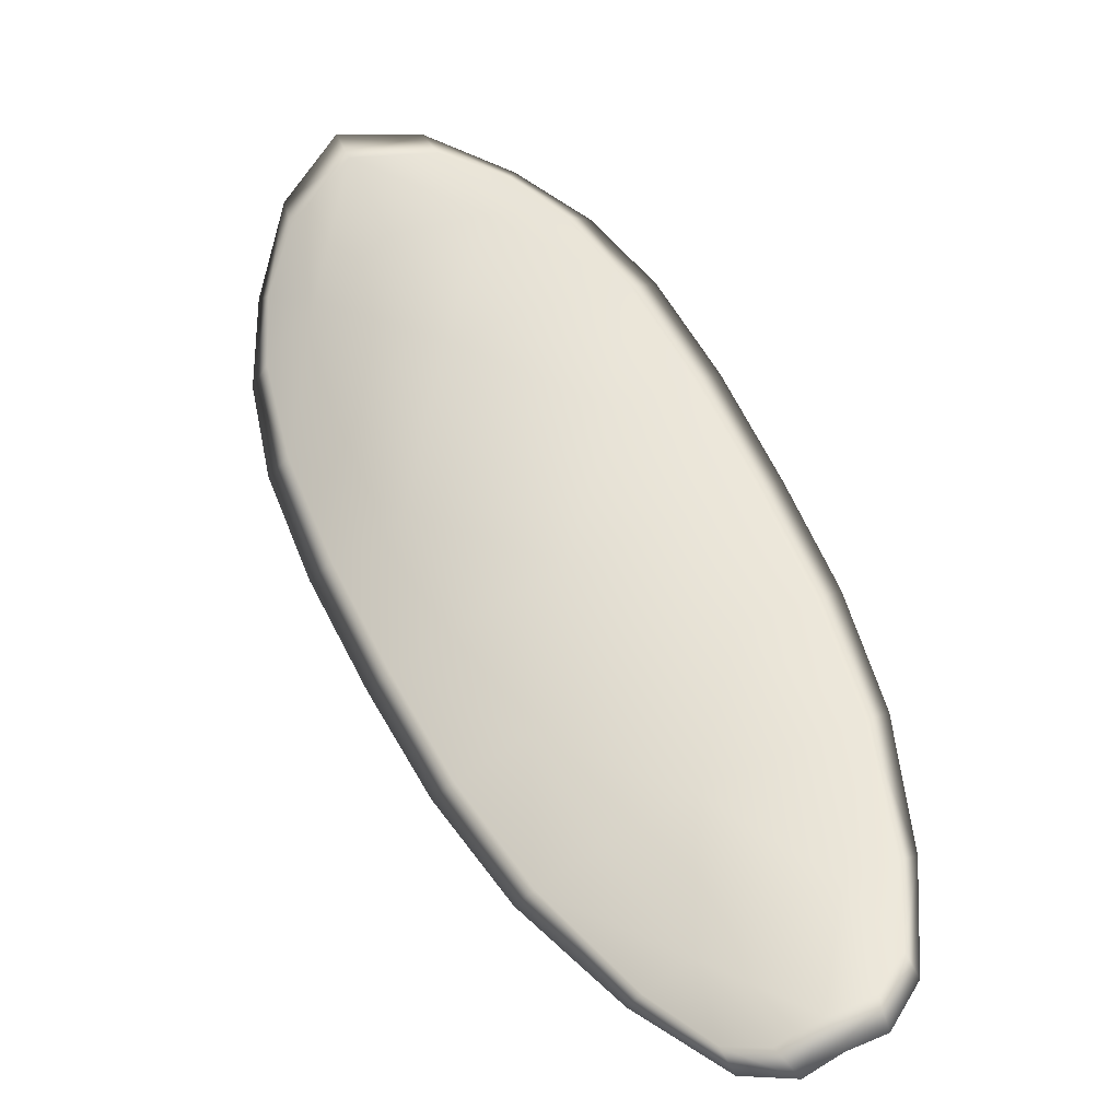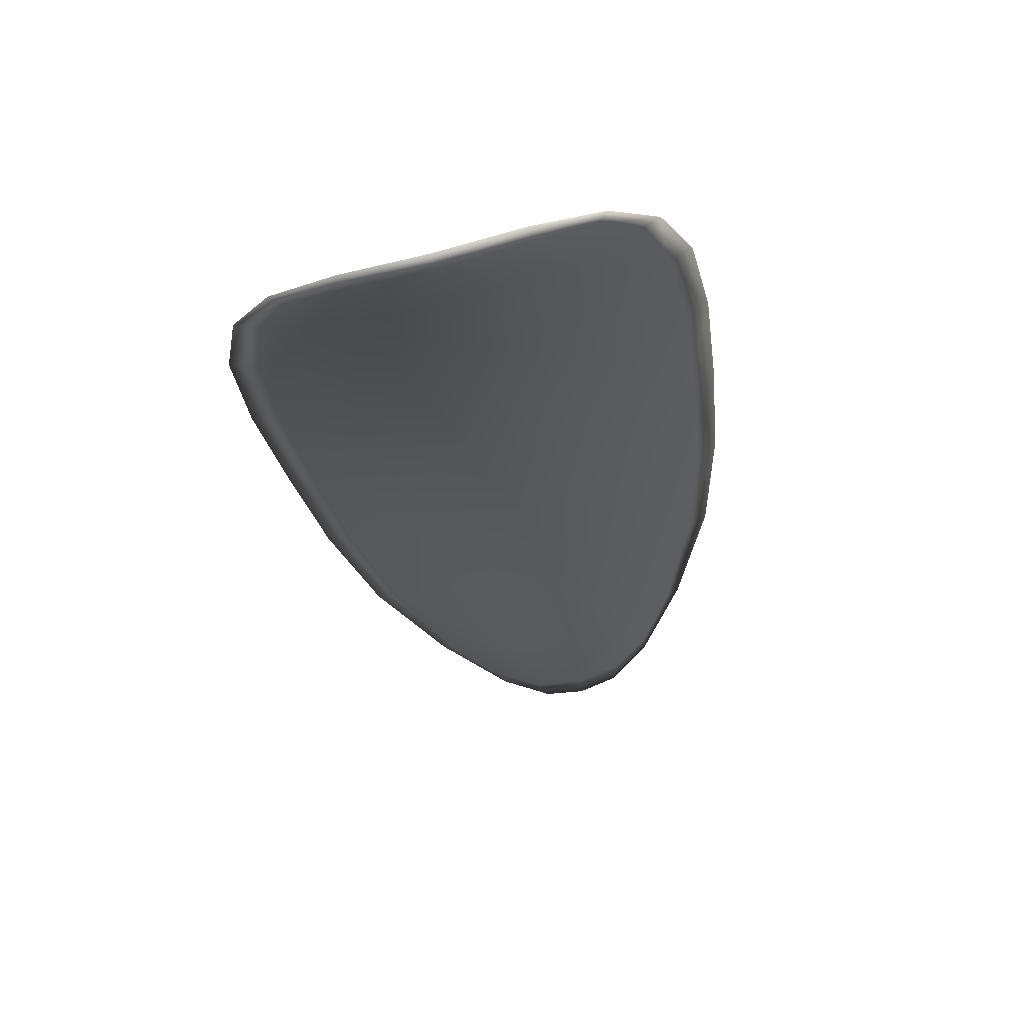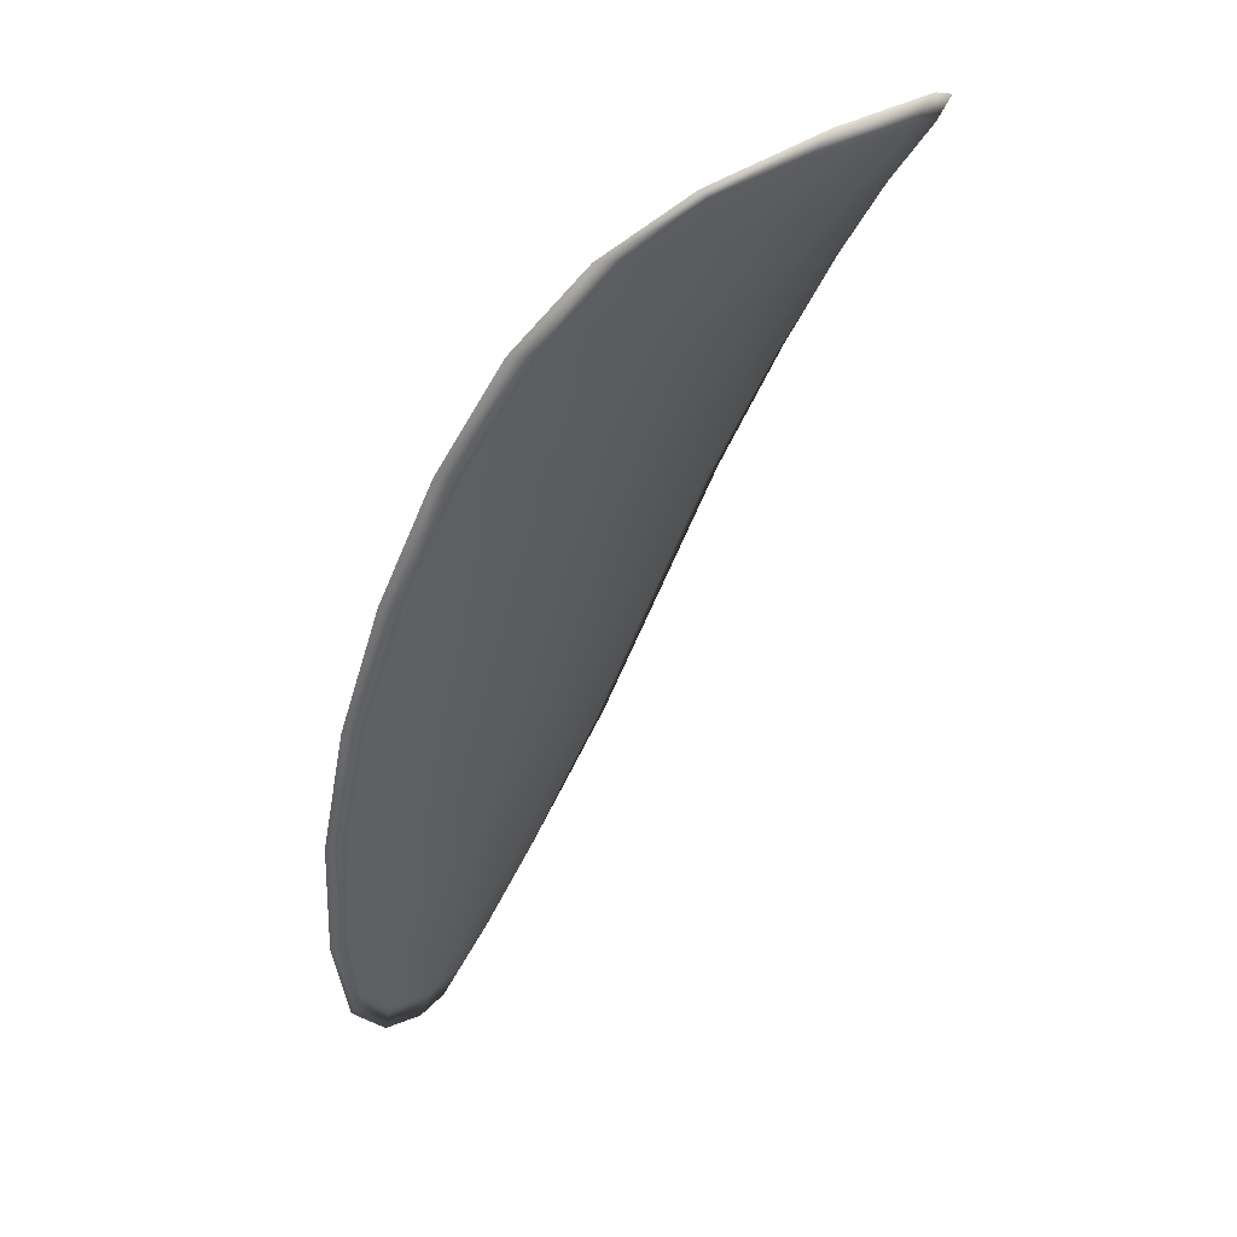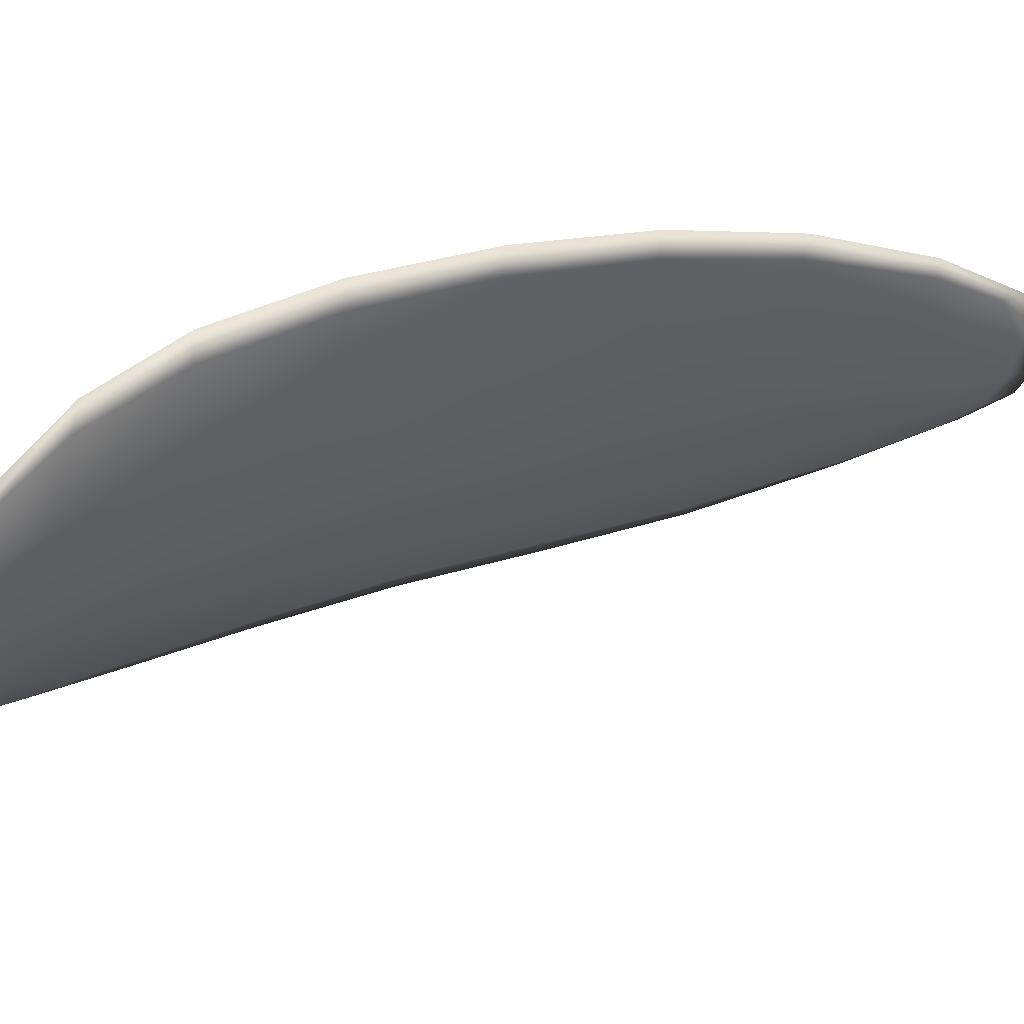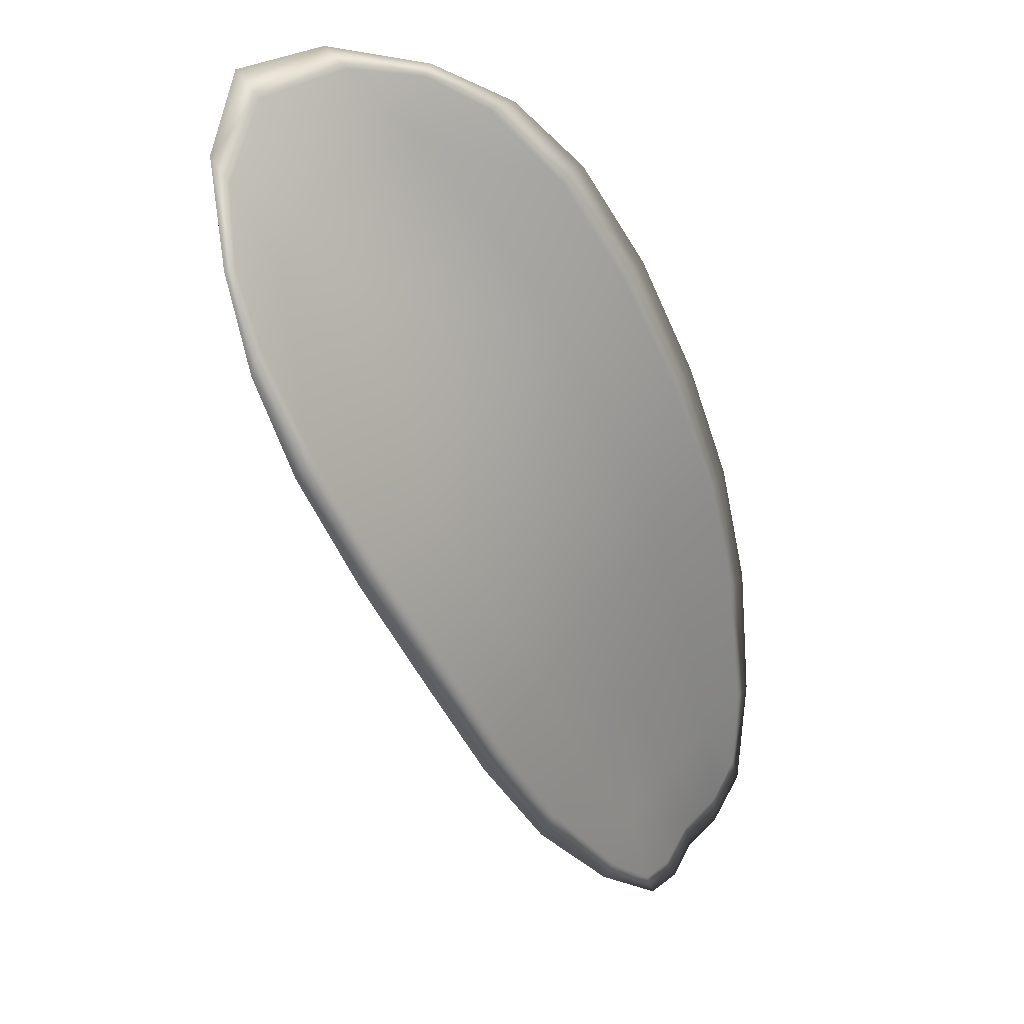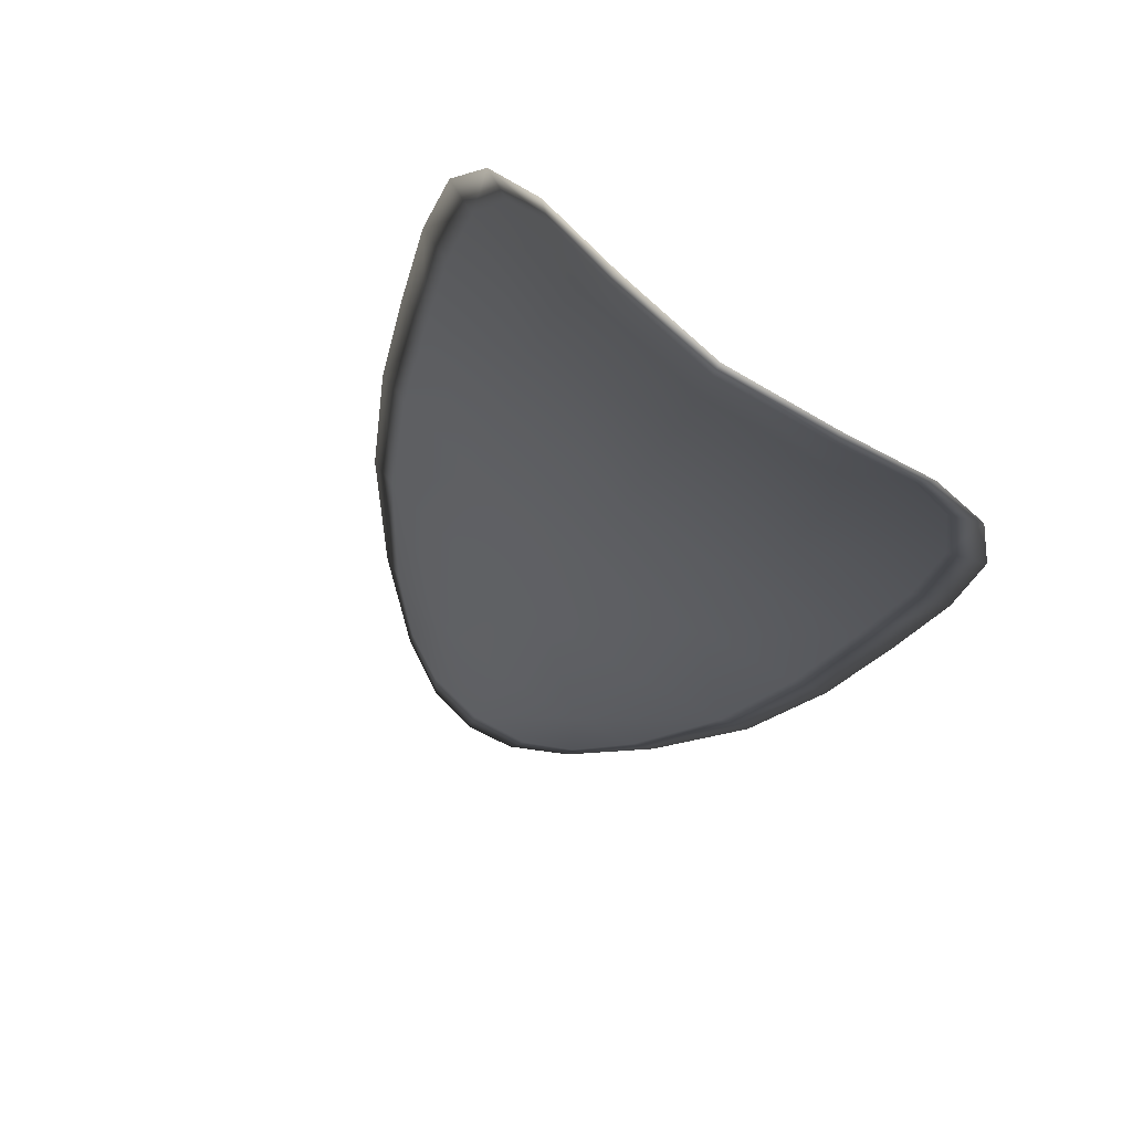
<metadata>
{"format":"obj","ext":"obj","renderer":"f3d","projection":"perspective","resolution":1024,"background":"white","views":[{"elev":-66.9,"azim":178.2,"up":"+Y"},{"elev":25.1,"azim":151.0,"up":"+Y"},{"elev":4.2,"azim":104.6,"up":"+Y"},{"elev":-63.6,"azim":-119.2,"up":"+Z"},{"elev":75.0,"azim":-78.3,"up":"+Y"},{"elev":-45.2,"azim":138.3,"up":"+Z"}]}
</metadata>
<code>
v -2.352 0.7055 -1.157
v -2.354 0.706 -1.158
v -2.355 0.7042 -1.156
v -2.353 0.7038 -1.155
v -2.352 0.7035 -1.154
v -2.351 0.7051 -1.155
v -2.351 0.7059 -1.157
v -2.351 0.7066 -1.158
v -2.353 0.7072 -1.16
v -2.356 0.7065 -1.158
v -2.358 0.7068 -1.158
v -2.359 0.7055 -1.157
v -2.357 0.7049 -1.157
v -2.355 0.7075 -1.16
v -2.356 0.7074 -1.159
v -2.361 0.6982 -1.152
v -2.363 0.6987 -1.153
v -2.364 0.696 -1.151
v -2.363 0.6955 -1.151
v -2.361 0.6949 -1.15
v -2.359 0.6975 -1.151
v -2.358 0.7 -1.153
v -2.36 0.7007 -1.153
v -2.362 0.7013 -1.154
v -2.357 0.697 -1.15
v -2.359 0.6945 -1.149
v -2.357 0.6943 -1.148
v -2.356 0.6967 -1.149
v -2.354 0.6992 -1.15
v -2.356 0.6995 -1.151
v -2.354 0.7017 -1.153
v -2.357 0.7022 -1.154
v -2.353 0.7015 -1.152
v -2.359 0.7029 -1.155
v -2.361 0.7036 -1.156
v -2.363 0.6928 -1.149
v -2.364 0.6932 -1.15
v -2.364 0.6914 -1.149
v -2.364 0.6906 -1.148
v -2.363 0.6903 -1.148
v -2.362 0.6923 -1.149
v -2.361 0.692 -1.148
v -2.362 0.6901 -1.147
v -2.361 0.6905 -1.147
v -2.36 0.6918 -1.147
v -2.352 0.7053 -1.157
v -2.354 0.7058 -1.158
v -2.353 0.7071 -1.16
v -2.351 0.7065 -1.158
v -2.351 0.7058 -1.157
v -2.351 0.7049 -1.155
v -2.352 0.7034 -1.154
v -2.353 0.7036 -1.155
v -2.355 0.7041 -1.156
v -2.356 0.7063 -1.159
v -2.358 0.7067 -1.159
v -2.356 0.7073 -1.159
v -2.355 0.7074 -1.16
v -2.357 0.7048 -1.157
v -2.359 0.7054 -1.157
v -2.361 0.698 -1.152
v -2.363 0.6986 -1.153
v -2.362 0.7012 -1.154
v -2.36 0.7005 -1.154
v -2.358 0.6998 -1.153
v -2.359 0.6974 -1.151
v -2.361 0.6948 -1.15
v -2.362 0.6954 -1.151
v -2.364 0.6959 -1.151
v -2.357 0.6969 -1.15
v -2.356 0.6993 -1.152
v -2.354 0.6991 -1.151
v -2.356 0.6966 -1.149
v -2.357 0.6942 -1.148
v -2.359 0.6944 -1.149
v -2.354 0.7016 -1.153
v -2.357 0.702 -1.154
v -2.353 0.7014 -1.152
v -2.359 0.7028 -1.155
v -2.361 0.7035 -1.156
v -2.363 0.6927 -1.149
v -2.364 0.6931 -1.15
v -2.362 0.6922 -1.149
v -2.363 0.6902 -1.148
v -2.364 0.6906 -1.148
v -2.364 0.6914 -1.149
v -2.36 0.6919 -1.148
v -2.36 0.6918 -1.147
v -2.361 0.6905 -1.147
v -2.362 0.69 -1.147
v -2.365 0.6933 -1.15
v -2.365 0.6909 -1.148
v -2.364 0.6961 -1.151
v -2.364 0.6914 -1.149
v -2.362 0.6895 -1.147
v -2.361 0.69 -1.147
v -2.363 0.6896 -1.148
v -2.361 0.6905 -1.147
v -2.351 0.7048 -1.155
v -2.351 0.706 -1.157
v -2.351 0.7034 -1.153
v -2.351 0.7058 -1.157
v -2.354 0.7078 -1.16
v -2.357 0.7075 -1.159
v -2.352 0.7076 -1.16
v -2.356 0.7073 -1.159
v -2.358 0.7069 -1.158
v -2.36 0.7057 -1.157
v -2.364 0.6899 -1.148
v -2.359 0.6917 -1.147
v -2.357 0.6941 -1.148
v -2.351 0.7069 -1.159
v -2.352 0.7014 -1.152
v -2.354 0.699 -1.15
v -2.361 0.7038 -1.156
v -2.363 0.7014 -1.154
v -2.364 0.6989 -1.153
v -2.355 0.6966 -1.149
f 1 2 3
f 1 3 4
f 1 4 5
f 1 5 6
f 1 6 7
f 1 7 8
f 1 8 9
f 1 9 2
f 10 11 12
f 10 12 13
f 10 13 3
f 10 3 2
f 10 2 9
f 10 9 14
f 10 14 15
f 10 15 11
f 16 17 18
f 16 18 19
f 16 19 20
f 16 20 21
f 16 21 22
f 16 22 23
f 16 23 24
f 16 24 17
f 25 21 20
f 25 20 26
f 25 26 27
f 25 27 28
f 25 28 29
f 25 29 30
f 25 30 22
f 25 22 21
f 31 32 22
f 31 22 30
f 31 30 29
f 31 29 33
f 31 33 5
f 31 5 4
f 31 4 3
f 31 3 32
f 34 35 24
f 34 24 23
f 34 23 22
f 34 22 32
f 34 32 3
f 34 3 13
f 34 13 12
f 34 12 35
f 36 37 38
f 36 38 39
f 36 39 40
f 36 40 41
f 36 41 20
f 36 20 19
f 36 19 18
f 36 18 37
f 42 41 40
f 42 40 43
f 42 43 44
f 42 44 45
f 42 45 27
f 42 27 26
f 42 26 20
f 42 20 41
f 46 47 48
f 46 48 49
f 46 49 50
f 46 50 51
f 46 51 52
f 46 52 53
f 46 53 54
f 46 54 47
f 55 56 57
f 55 57 58
f 55 58 48
f 55 48 47
f 55 47 54
f 55 54 59
f 55 59 60
f 55 60 56
f 61 62 63
f 61 63 64
f 61 64 65
f 61 65 66
f 61 66 67
f 61 67 68
f 61 68 69
f 61 69 62
f 70 66 65
f 70 65 71
f 70 71 72
f 70 72 73
f 70 73 74
f 70 74 75
f 70 75 67
f 70 67 66
f 76 77 54
f 76 54 53
f 76 53 52
f 76 52 78
f 76 78 72
f 76 72 71
f 76 71 65
f 76 65 77
f 79 80 60
f 79 60 59
f 79 59 54
f 79 54 77
f 79 77 65
f 79 65 64
f 79 64 63
f 79 63 80
f 81 82 69
f 81 69 68
f 81 68 67
f 81 67 83
f 81 83 84
f 81 84 85
f 81 85 86
f 81 86 82
f 87 83 67
f 87 67 75
f 87 75 74
f 87 74 88
f 87 88 89
f 87 89 90
f 87 90 84
f 87 84 83
f 91 92 38
f 91 38 37
f 91 37 18
f 91 18 93
f 91 93 69
f 91 69 82
f 91 82 94
f 91 94 92
f 95 96 44
f 95 44 43
f 95 43 40
f 95 40 97
f 95 97 84
f 95 84 90
f 95 90 98
f 95 98 96
f 99 100 7
f 99 7 6
f 99 6 5
f 99 5 101
f 99 101 52
f 99 52 51
f 99 51 102
f 99 102 100
f 103 104 15
f 103 15 14
f 103 14 9
f 103 9 105
f 103 105 48
f 103 48 58
f 103 58 106
f 103 106 104
f 107 108 12
f 107 12 11
f 107 11 15
f 107 15 104
f 107 104 106
f 107 106 56
f 107 56 60
f 107 60 108
f 109 97 40
f 109 40 39
f 109 39 38
f 109 38 92
f 109 92 94
f 109 94 85
f 109 85 84
f 109 84 97
f 110 111 27
f 110 27 45
f 110 45 44
f 110 44 96
f 110 96 98
f 110 98 88
f 110 88 74
f 110 74 111
f 112 105 9
f 112 9 8
f 112 8 7
f 112 7 100
f 112 100 102
f 112 102 49
f 112 49 48
f 112 48 105
f 113 101 5
f 113 5 33
f 113 33 29
f 113 29 114
f 113 114 72
f 113 72 78
f 113 78 52
f 113 52 101
f 115 116 24
f 115 24 35
f 115 35 12
f 115 12 108
f 115 108 60
f 115 60 80
f 115 80 63
f 115 63 116
f 117 93 18
f 117 18 17
f 117 17 24
f 117 24 116
f 117 116 63
f 117 63 62
f 117 62 69
f 117 69 93
f 118 114 29
f 118 29 28
f 118 28 27
f 118 27 111
f 118 111 74
f 118 74 73
f 118 73 72
f 118 72 114

</code>
